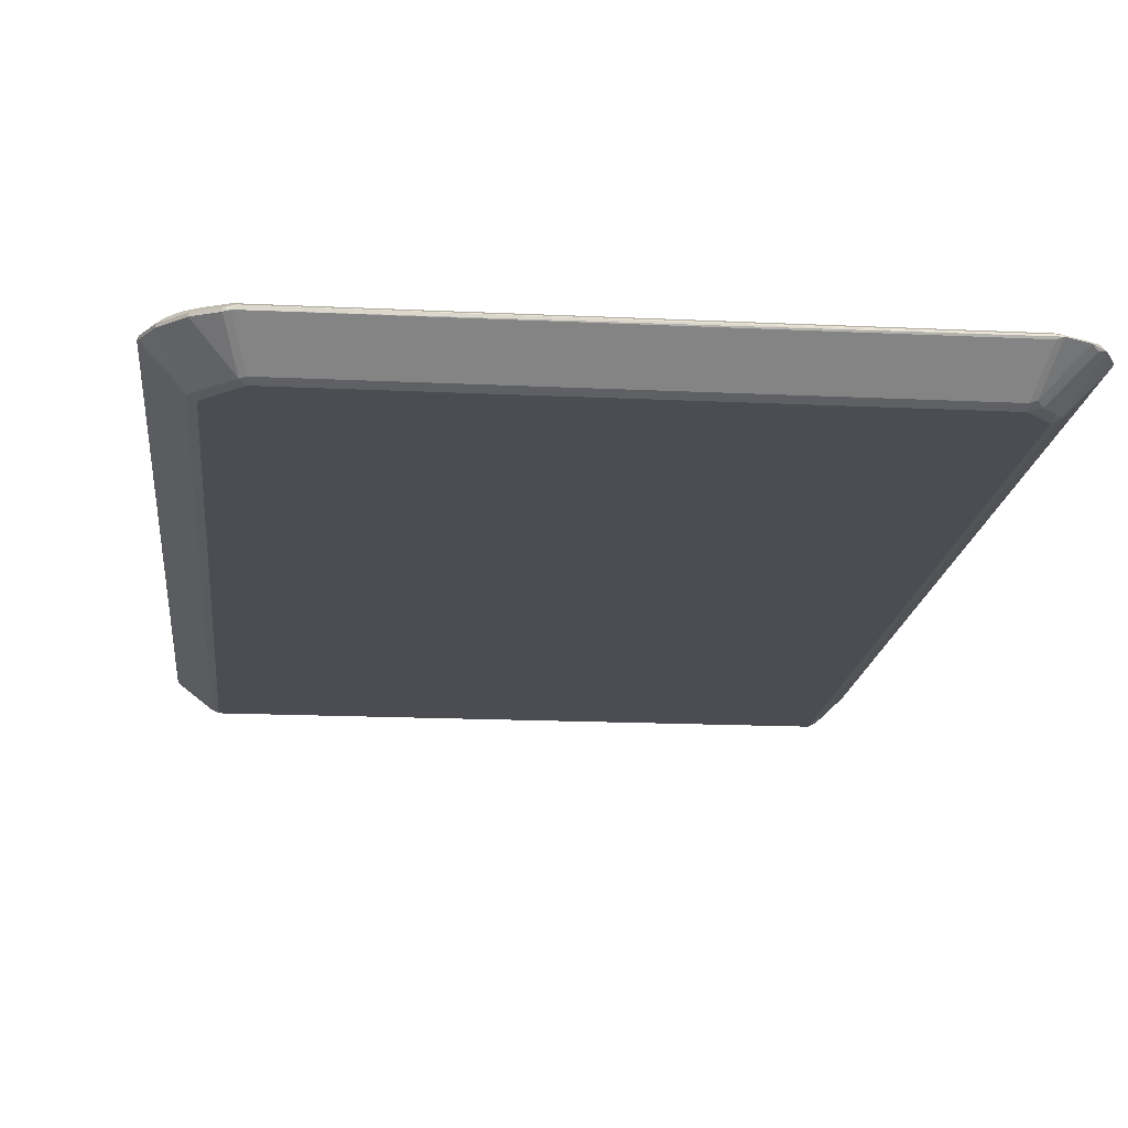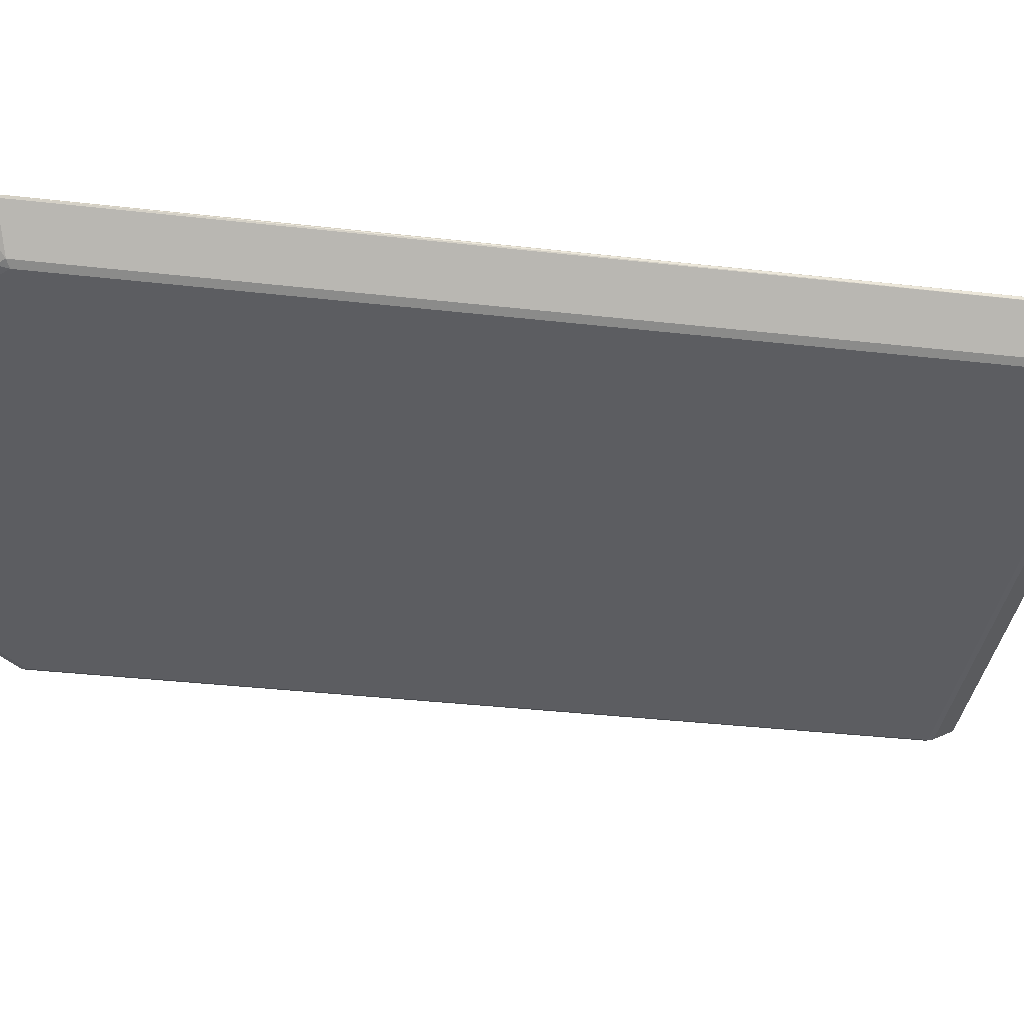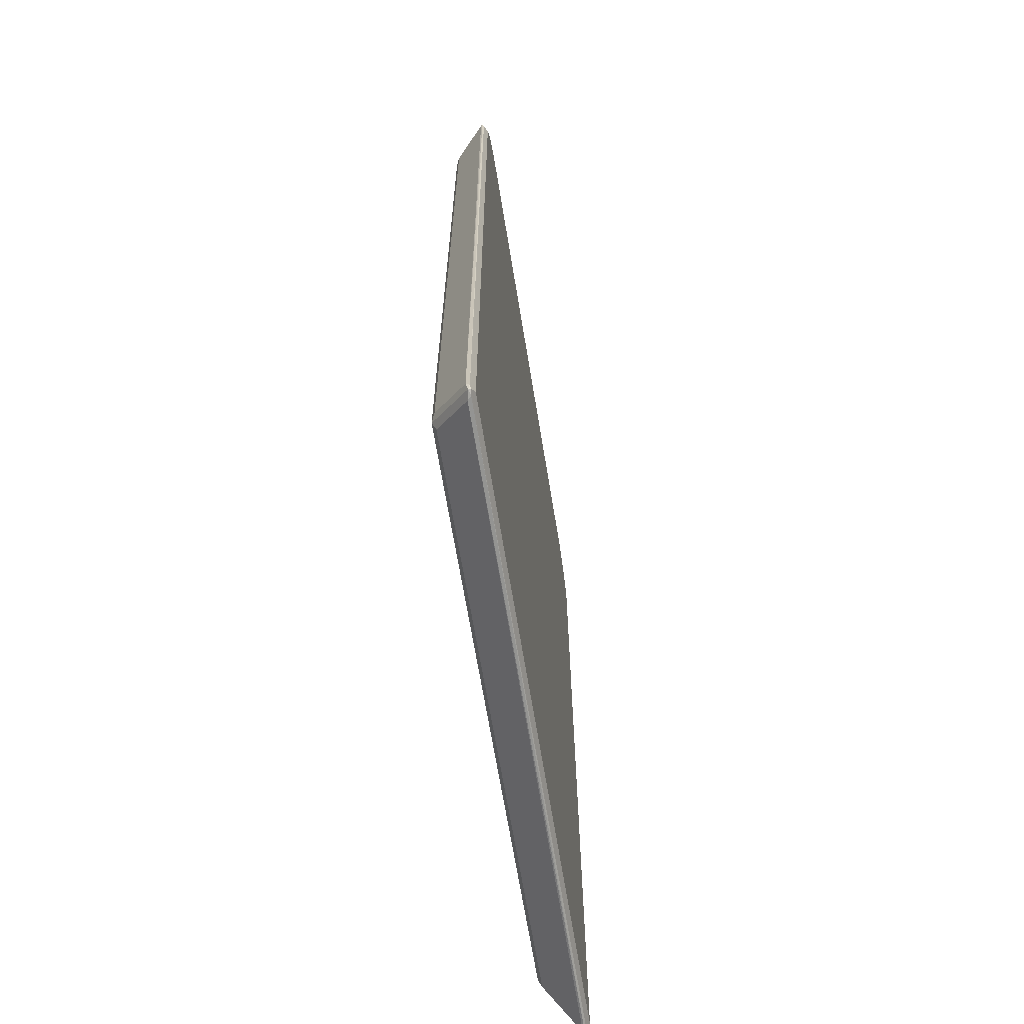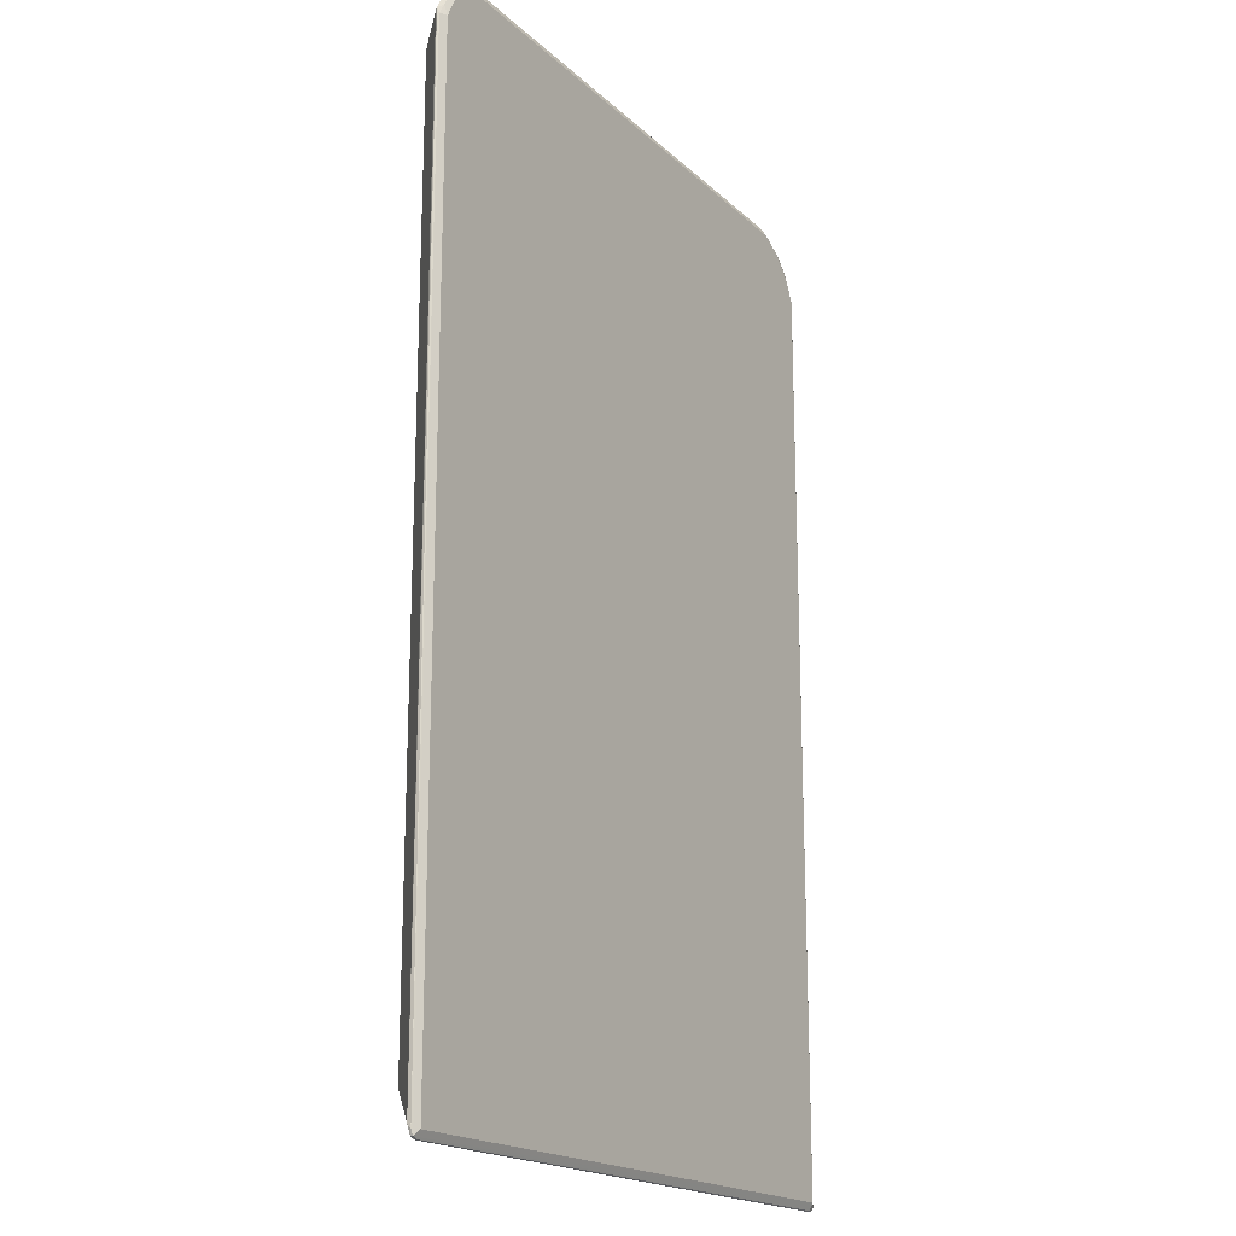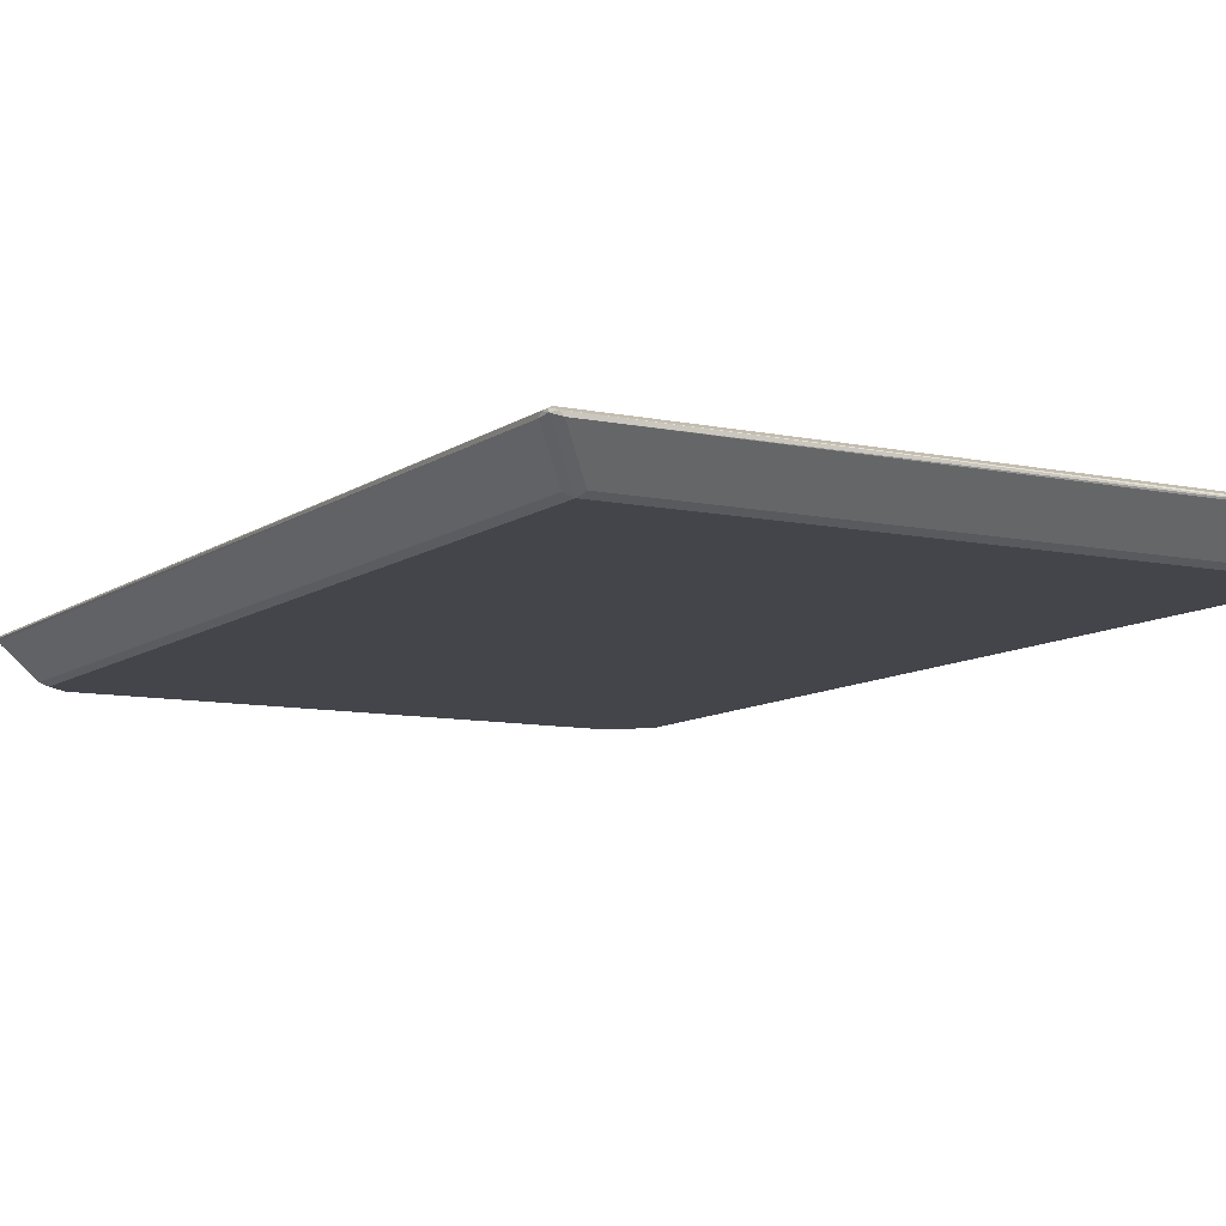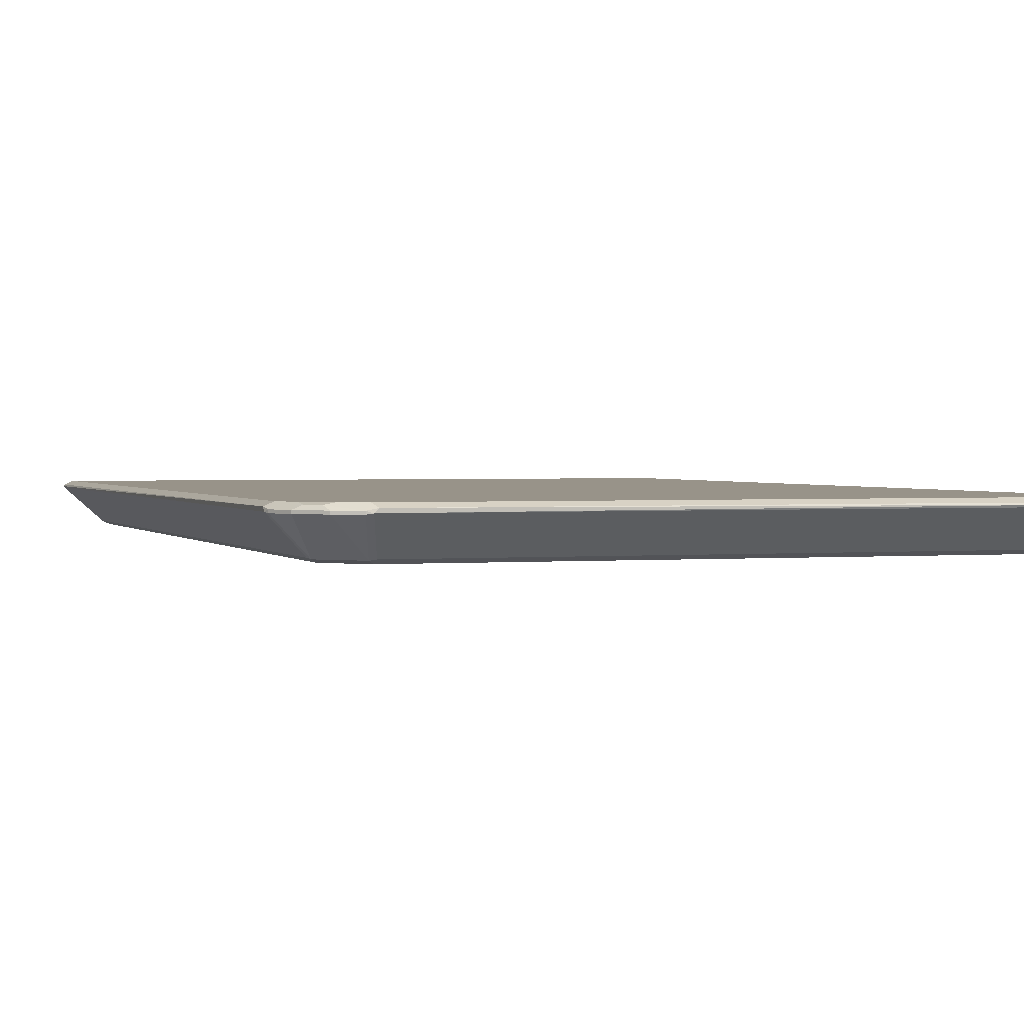
<metadata>
{"format":"obj","ext":"obj","renderer":"f3d","projection":"perspective","resolution":1024,"background":"white","views":[{"elev":-16.4,"azim":174.3,"up":"+Z"},{"elev":-37.0,"azim":-98.3,"up":"+Z"},{"elev":-66.9,"azim":-80.7,"up":"+Y"},{"elev":-18.5,"azim":-58.8,"up":"+Y"},{"elev":-9.3,"azim":-29.5,"up":"+Z"},{"elev":1.6,"azim":161.8,"up":"+Z"}]}
</metadata>
<code>
v -0.5331 0.7436 0.02687
v -0.5315 0.7346 0.02986
v -0.5218 0.7526 0.03136
v -0.5152 0.7794 0.02687
v -0.5136 0.7765 0.02389
v -0.5315 0.7405 0.02389
v -0.5315 -0.8004 0.02389
v -0.5315 -0.8063 0.02986
v -0.5196 0.7346 0.03584
v -0.5286 -0.8153 0.03136
v -0.5039 0.7884 0.03136
v -0.4927 0.8018 0.02687
v -0.5017 0.7906 0.0224
v -0.4778 0.7227 -0.02986
v -0.4778 -0.7466 -0.02986
v -0.5286 -0.8153 0.02687
v -0.5017 0.7704 0.03584
v -0.5196 -0.8063 0.03584
v -0.5196 -0.8182 0.02986
v 0.5196 -0.8182 0.02986
v 0.5196 -0.8063 0.03584
v -0.4837 0.7884 0.03584
v -0.4898 0.8004 0.02986
v -0.4569 0.8198 0.02687
v -0.439 0.7661 -0.02687
v -0.4479 0.7548 -0.03136
v -0.4659 0.7368 -0.03136
v -0.4659 0.7168 -0.03584
v -0.4659 -0.7526 -0.03584
v -0.5136 -0.8182 0.02389
v -0.4598 -0.7644 -0.02986
v 0.5286 -0.8198 0.02687
v 0.5315 -0.8123 0.02986
v 0.5196 0.7168 0.03584
v -0.4479 0.8063 0.03584
v -0.4539 0.8182 0.02986
v 0.424 0.8182 0.02986
v 0.43 0.8182 0.02389
v -0.4479 0.8182 0.02389
v -0.43 0.7644 -0.02986
v -0.43 0.7526 -0.03584
v 0.4659 -0.7526 -0.03584
v 0.5256 -0.8182 0.02389
v 0.4718 -0.7644 -0.02986
v 0.5331 -0.8153 0.02687
v 0.5315 0.7107 0.02986
v 0.5286 0.7256 0.02687
v 0.5107 0.7616 0.02687
v 0.5017 0.7526 0.03584
v 0.43 0.8063 0.03584
v 0.439 0.8153 0.02687
v 0.439 0.8153 0.0224
v 0.4121 0.7644 -0.02986
v 0.421 0.7616 -0.03136
v 0.4121 0.7526 -0.03584
v 0.4778 -0.7526 -0.02986
v 0.4793 -0.7616 -0.02687
v 0.4659 0.6988 -0.03584
v 0.5315 -0.8063 0.02389
v 0.5315 0.7168 0.02389
v 0.5286 0.7256 0.0224
v 0.5107 0.7616 0.0224
v 0.4748 0.7974 0.02687
v 0.4808 0.7855 0.03285
v 0.4987 0.7675 0.03285
v 0.4659 0.7884 0.03584
v 0.4748 0.7974 0.0224
v 0.4748 0.7078 -0.03136
v 0.4479 0.7168 -0.03584
v 0.4778 0.6988 -0.02986
f 1 2 3
f 1 3 11
f 1 11 4
f 1 4 5
f 1 5 6
f 1 6 7
f 1 7 8
f 1 8 2
f 2 9 3
f 2 8 10
f 2 10 9
f 3 9 17
f 3 17 11
f 4 11 12
f 4 12 13
f 4 13 5
f 5 13 27
f 5 27 14
f 5 14 6
f 6 14 15
f 6 15 7
f 7 15 16
f 7 16 8
f 8 16 10
f 9 10 18
f 9 18 21
f 9 21 34
f 9 34 49
f 9 49 66
f 9 66 50
f 9 50 35
f 9 35 22
f 9 22 17
f 10 16 19
f 10 19 20
f 10 20 21
f 10 21 18
f 11 17 22
f 11 22 23
f 11 23 12
f 12 23 24
f 12 24 25
f 12 25 26
f 12 26 13
f 13 26 27
f 14 27 28
f 14 28 29
f 14 29 15
f 15 29 16
f 16 30 19
f 16 29 31
f 16 31 30
f 19 30 32
f 19 32 20
f 20 32 21
f 21 32 33
f 21 33 46
f 21 46 34
f 22 35 23
f 23 35 36
f 23 36 24
f 24 36 37
f 24 37 38
f 24 38 39
f 24 39 40
f 24 40 25
f 25 40 26
f 26 40 41
f 26 41 28
f 26 28 27
f 28 41 55
f 28 55 69
f 28 69 58
f 28 58 42
f 28 42 29
f 29 42 44
f 29 44 31
f 30 43 32
f 30 31 44
f 30 44 43
f 32 43 45
f 32 45 33
f 33 45 46
f 34 46 47
f 34 47 48
f 34 48 49
f 35 50 37
f 35 37 36
f 37 50 51
f 37 51 38
f 38 52 53
f 38 53 40
f 38 40 39
f 38 51 52
f 40 54 41
f 40 53 54
f 41 54 55
f 42 56 57
f 42 57 44
f 42 58 70
f 42 70 56
f 43 44 45
f 44 57 45
f 45 57 56
f 45 56 59
f 45 59 60
f 45 60 46
f 46 60 47
f 47 60 61
f 47 61 62
f 47 62 48
f 48 62 67
f 48 67 63
f 48 63 64
f 48 64 65
f 48 65 49
f 49 65 64
f 49 64 66
f 50 66 64
f 50 64 51
f 51 64 63
f 51 63 67
f 51 67 52
f 52 67 54
f 52 54 53
f 54 67 62
f 54 62 68
f 54 68 69
f 54 69 55
f 56 70 60
f 56 60 59
f 58 69 68
f 58 68 70
f 60 70 61
f 61 70 68
f 61 68 62

</code>
